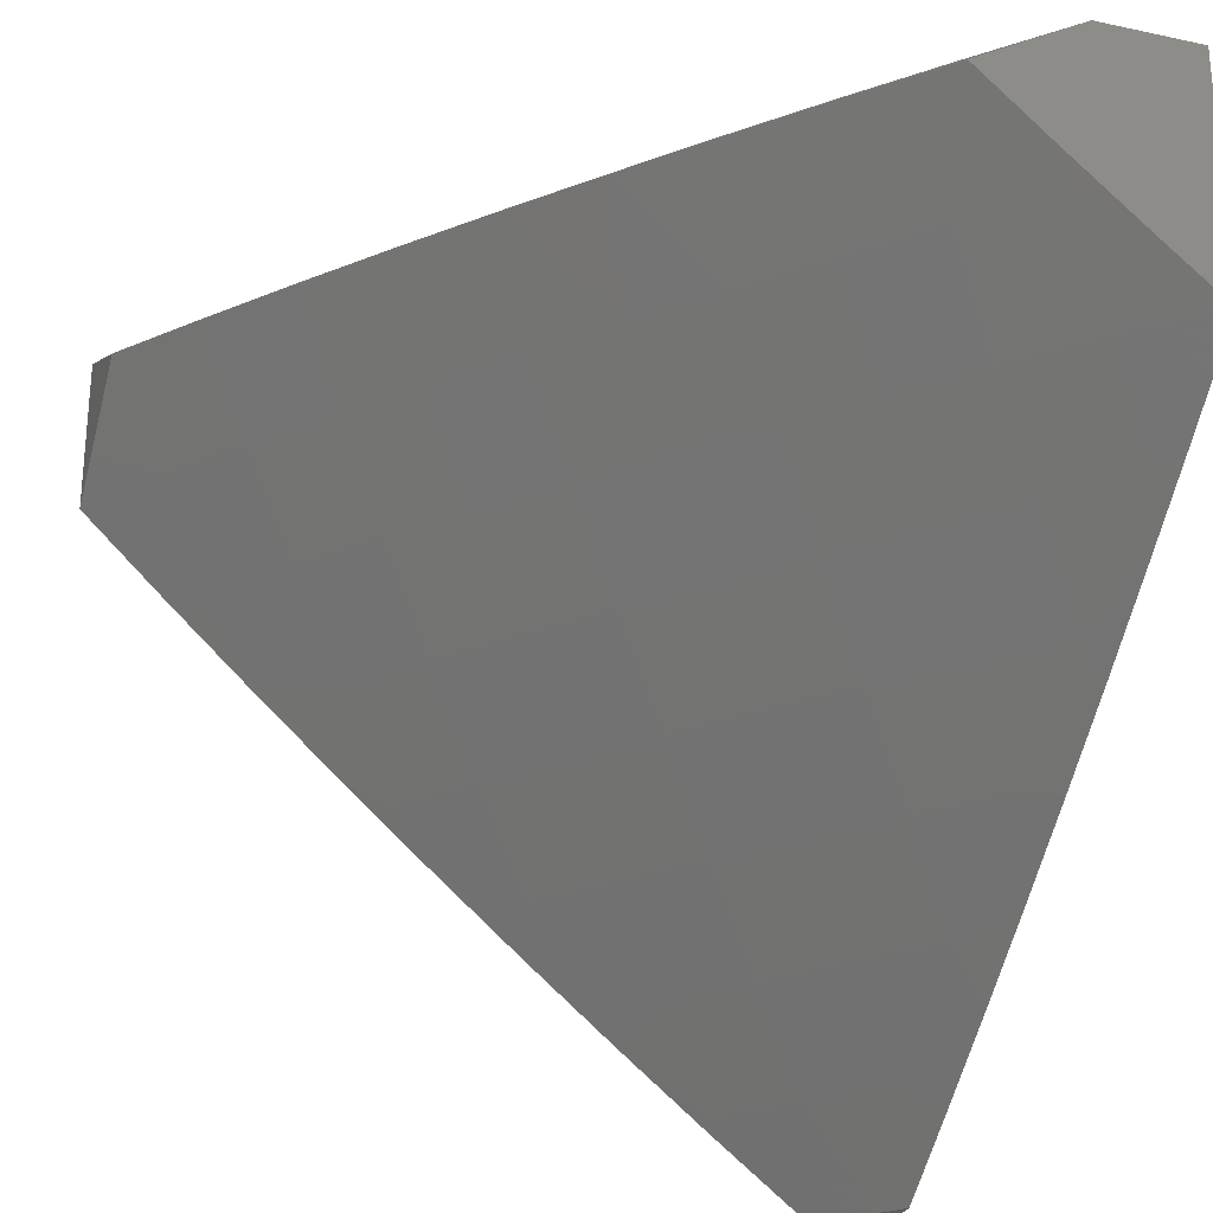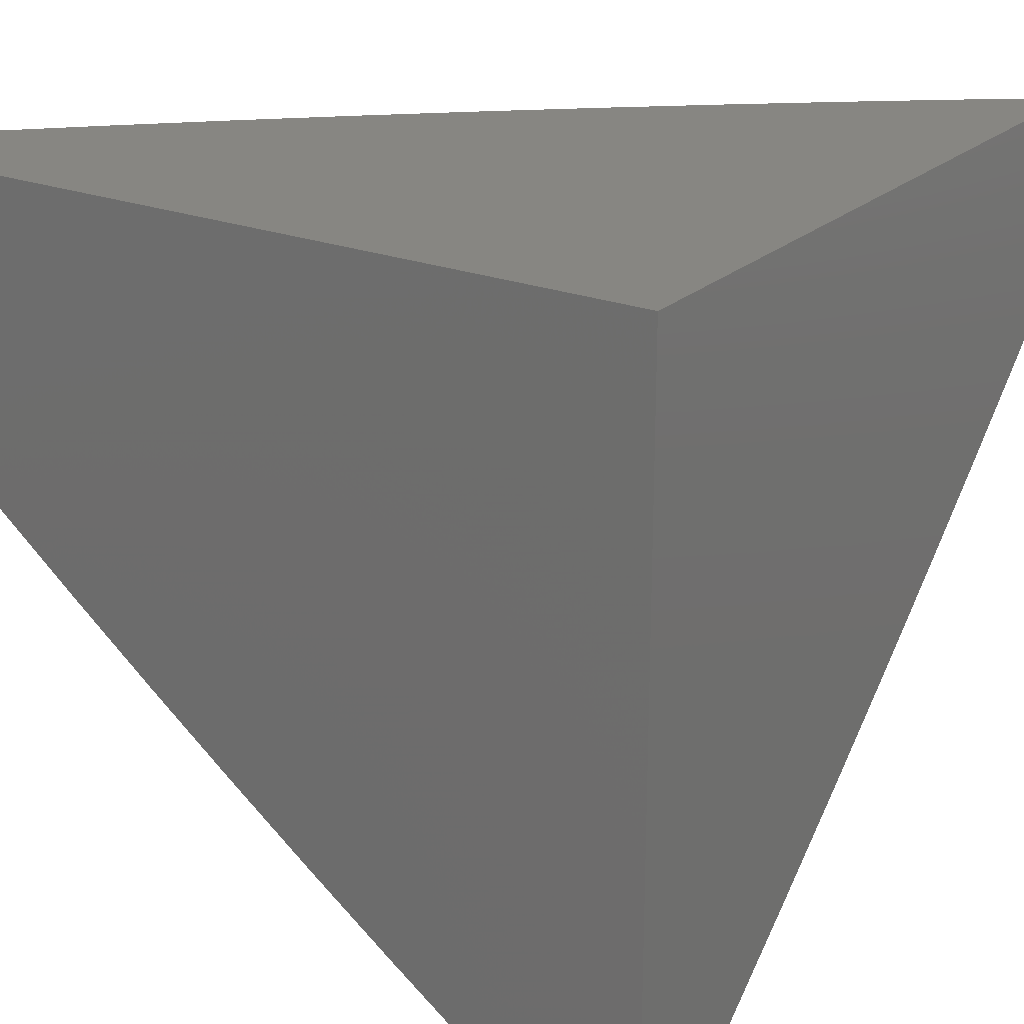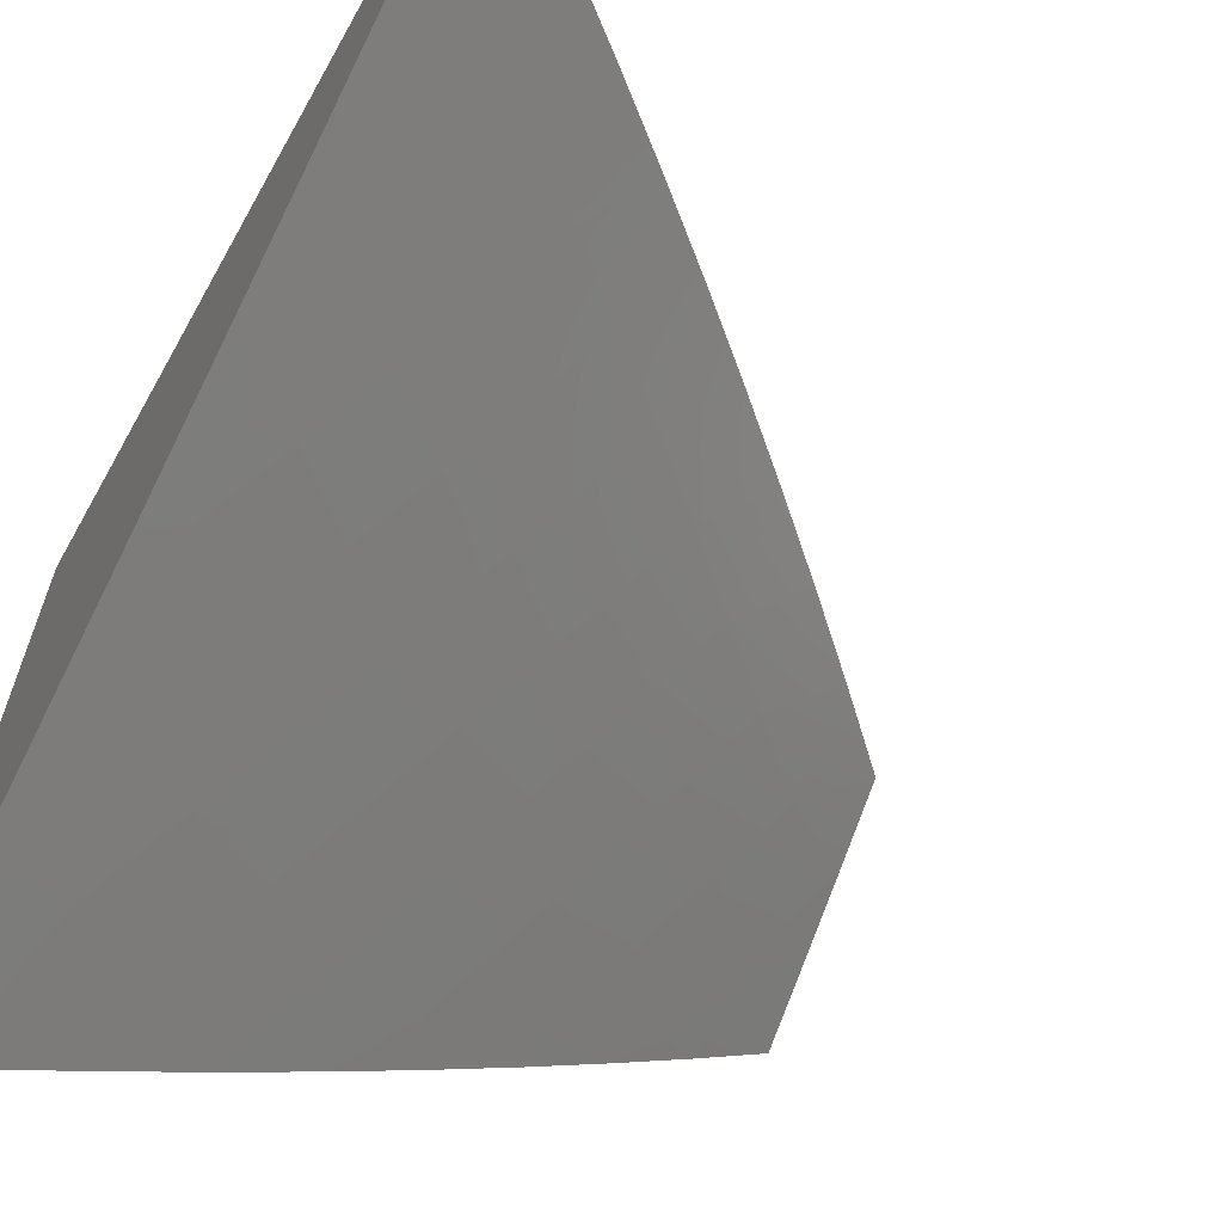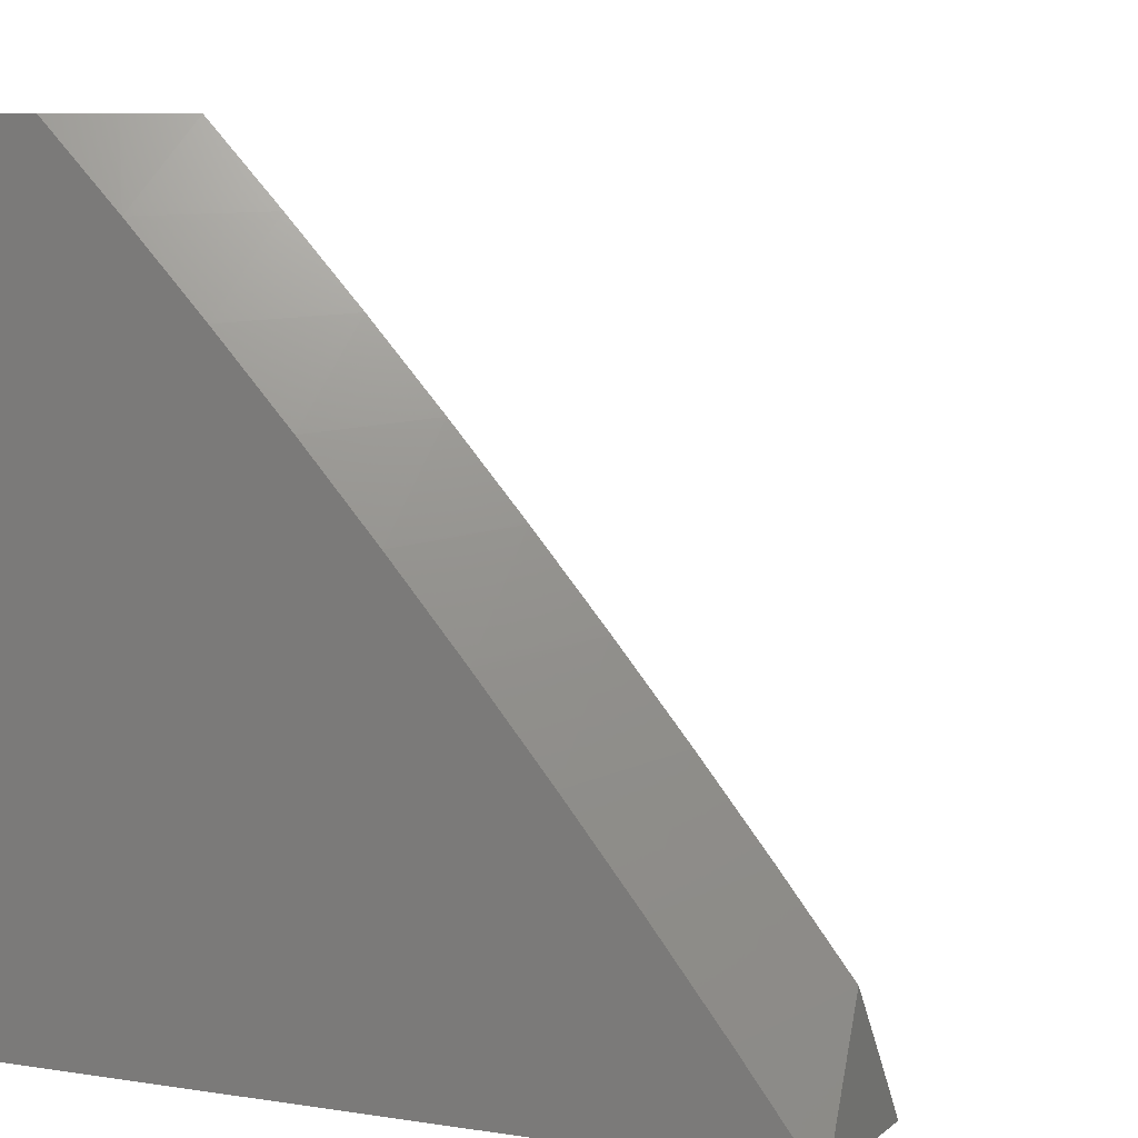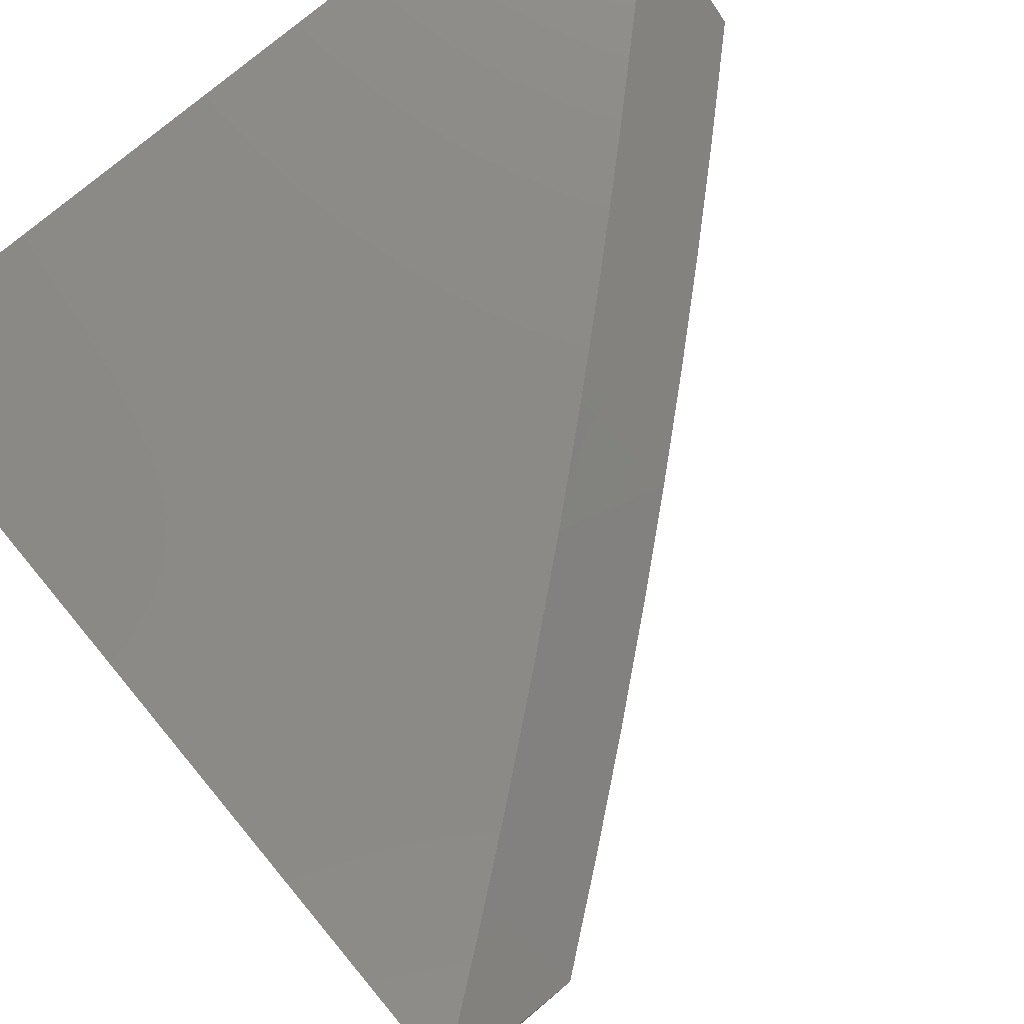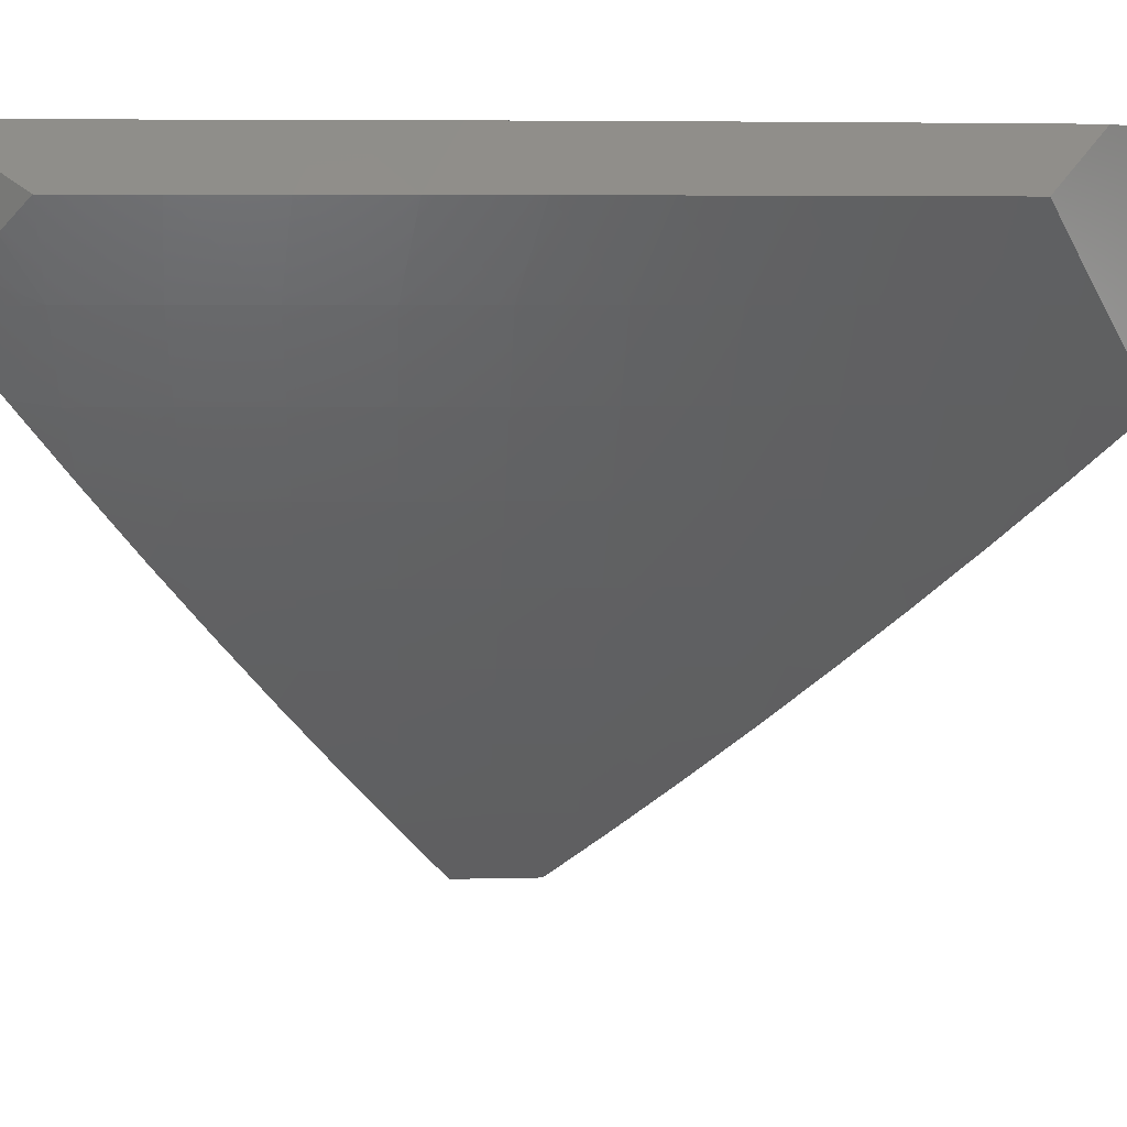
<metadata>
{"format":"stl","ext":"stl","renderer":"f3d","projection":"perspective","resolution":1024,"background":"white","views":[{"elev":-27.1,"azim":161.6,"up":"+Z"},{"elev":22.9,"azim":-56.3,"up":"+Z"},{"elev":-63.5,"azim":60.5,"up":"+Z"},{"elev":6.2,"azim":25.2,"up":"+Y"},{"elev":78.1,"azim":50.3,"up":"+Z"},{"elev":5.6,"azim":126.2,"up":"+Z"}]}
</metadata>
<code>
# stl→obj: 99 verts, 194 faces
v 7.376 6.9 -8.085
v 7.281 7 -8.085
v 7.237 6.895 -8
v 7.208 7 -8.042
v 7.135 7 -8
v 7.337 6.788 -8
v 7.469 6.799 -8.085
v 7.436 6.679 -8
v 7.561 6.696 -8.085
v 7.533 6.57 -8
v 7.652 6.592 -8.085
v 7.629 6.458 -8
v 7.741 6.487 -8.085
v 7.723 6.346 -8
v 7.829 6.381 -8.085
v 7.815 6.232 -8
v 7.915 6.274 -8.085
v 7.906 6.117 -8
v 8 6.165 -8.085
v 8 6.082 -8.044
v 7.994 6 -8
v 8 6 -8.004
v 7 6.891 -8.415
v 7 7 -8.326
v 7.093 6.912 -8.321
v 7.095 7 -8.247
v 7.164 6.981 -8.203
v 7.188 7 -8.166
v 7.253 6.888 -8.203
v 7.341 6.794 -8.203
v 7.428 6.699 -8.203
v 7.514 6.602 -8.203
v 7.599 6.505 -8.203
v 7.682 6.406 -8.203
v 7.764 6.307 -8.203
v 7.845 6.206 -8.203
v 7.924 6.104 -8.203
v 8 6.11 -8.126
v 8 6.055 -8.166
v 8 6 -8.207
v 7.89 6 -8.311
v 7.846 6.044 -8.321
v 7.779 6 -8.414
v 7.767 6.145 -8.321
v 7.689 6.083 -8.437
v 7.687 6.245 -8.321
v 7.61 6.182 -8.437
v 7.606 6.343 -8.321
v 7.529 6.279 -8.437
v 7.524 6.441 -8.321
v 7.448 6.376 -8.437
v 7.44 6.537 -8.321
v 7.365 6.471 -8.437
v 7.355 6.633 -8.321
v 7.281 6.566 -8.437
v 7.269 6.727 -8.321
v 7.196 6.659 -8.437
v 7.182 6.82 -8.321
v 7.109 6.751 -8.437
v 7.021 6.843 -8.437
v 7 6.781 -8.503
v 7.036 6.682 -8.552
v 7.121 6.59 -8.552
v 7 6.67 -8.59
v 7.046 6.521 -8.666
v 7 6.558 -8.675
v 7 6.445 -8.758
v 7.129 6.429 -8.666
v 7.052 6.359 -8.778
v 7.133 6.268 -8.778
v 7 6.33 -8.84
v 7.054 6.198 -8.89
v 7 6.215 -8.921
v 7 6.098 -9
v 7.134 6.107 -8.89
v 7.028 6.066 -9
v 7.056 6.033 -9
v 7.084 6 -9
v 7.203 6 -8.906
v 7.212 6.014 -8.89
v 7.321 6 -8.811
v 7.293 6.082 -8.778
v 7.438 6 -8.714
v 7.451 6.053 -8.666
v 7.553 6 -8.615
v 7.531 6.118 -8.552
v 7.609 6.02 -8.552
v 7.667 6 -8.515
v 7.206 6.498 -8.552
v 7.289 6.404 -8.552
v 7.371 6.31 -8.552
v 7.452 6.214 -8.552
v 7.212 6.337 -8.666
v 7.214 6.175 -8.778
v 7.293 6.243 -8.666
v 7.373 6.148 -8.666
v 7 6 -8
v 7 7 -8
v 7 6 -9
f 1 2 3
f 3 2 4
f 3 4 5
f 3 6 1
f 1 6 7
f 7 6 8
f 7 8 9
f 9 8 10
f 9 10 11
f 11 10 12
f 11 12 13
f 13 12 14
f 13 14 15
f 15 14 16
f 15 16 17
f 17 16 18
f 17 18 19
f 19 18 20
f 20 18 21
f 20 21 22
f 23 24 25
f 25 24 26
f 25 26 27
f 27 26 28
f 27 28 29
f 29 28 2
f 29 2 1
f 29 1 30
f 30 1 7
f 30 7 31
f 31 7 9
f 31 9 32
f 32 9 11
f 32 11 33
f 33 11 13
f 33 13 34
f 34 13 15
f 34 15 35
f 35 15 17
f 35 17 36
f 36 17 19
f 36 19 37
f 37 19 38
f 37 38 39
f 39 40 37
f 37 40 41
f 37 41 42
f 42 41 43
f 42 43 44
f 44 43 45
f 44 45 46
f 46 45 47
f 46 47 48
f 48 47 49
f 48 49 50
f 50 49 51
f 50 51 52
f 52 51 53
f 52 53 54
f 54 53 55
f 54 55 56
f 56 55 57
f 56 57 58
f 58 57 59
f 58 59 25
f 25 59 60
f 25 60 23
f 23 60 61
f 61 60 59
f 61 59 62
f 62 59 63
f 62 63 64
f 64 63 65
f 64 65 66
f 66 65 67
f 67 65 68
f 67 68 69
f 69 68 70
f 69 70 71
f 71 70 72
f 71 72 73
f 73 72 74
f 74 72 75
f 74 75 76
f 76 75 77
f 77 75 78
f 78 75 79
f 79 75 80
f 79 80 81
f 81 80 82
f 81 82 83
f 83 82 84
f 83 84 85
f 85 84 86
f 85 86 87
f 87 86 47
f 87 47 45
f 43 88 45
f 45 88 87
f 88 85 87
f 71 67 69
f 64 61 62
f 58 25 27
f 56 58 29
f 29 58 27
f 63 59 57
f 54 56 30
f 30 56 29
f 68 65 63
f 63 57 89
f 89 57 55
f 89 55 90
f 90 55 53
f 90 53 91
f 91 53 51
f 91 51 92
f 92 51 49
f 92 49 86
f 86 49 47
f 52 54 31
f 31 54 30
f 63 89 68
f 68 89 93
f 68 93 70
f 70 93 94
f 70 94 75
f 75 94 80
f 93 89 90
f 50 52 32
f 32 52 31
f 93 90 95
f 95 90 91
f 95 91 96
f 96 91 92
f 96 92 84
f 84 92 86
f 75 72 70
f 48 50 33
f 33 50 32
f 93 95 94
f 94 95 82
f 94 82 80
f 82 95 96
f 46 48 34
f 34 48 33
f 84 82 96
f 44 46 35
f 35 46 34
f 42 44 36
f 36 44 35
f 37 42 36
f 21 18 97
f 97 18 16
f 97 16 14
f 14 12 97
f 97 12 10
f 97 10 8
f 8 6 97
f 97 6 3
f 97 3 98
f 98 3 5
f 4 28 5
f 5 28 26
f 5 26 98
f 98 26 24
f 4 2 28
f 24 23 98
f 98 23 61
f 98 61 97
f 97 61 64
f 97 64 66
f 66 67 97
f 97 67 71
f 97 71 73
f 74 99 73
f 73 99 97
f 74 76 99
f 99 76 77
f 99 77 78
f 22 21 40
f 40 21 41
f 41 21 97
f 41 97 43
f 43 97 88
f 88 97 85
f 85 97 83
f 83 97 81
f 81 97 79
f 79 97 99
f 79 99 78
f 19 20 38
f 38 20 39
f 39 20 22
f 39 22 40

</code>
